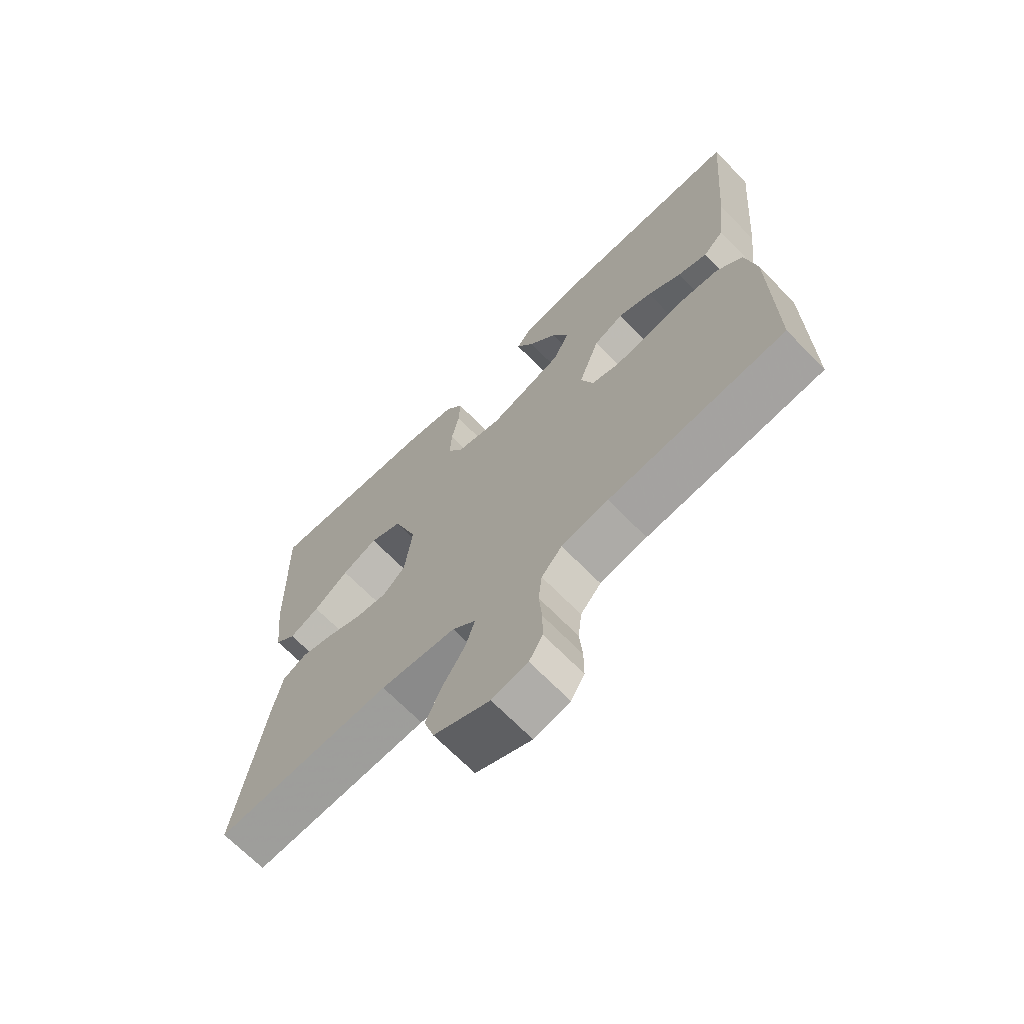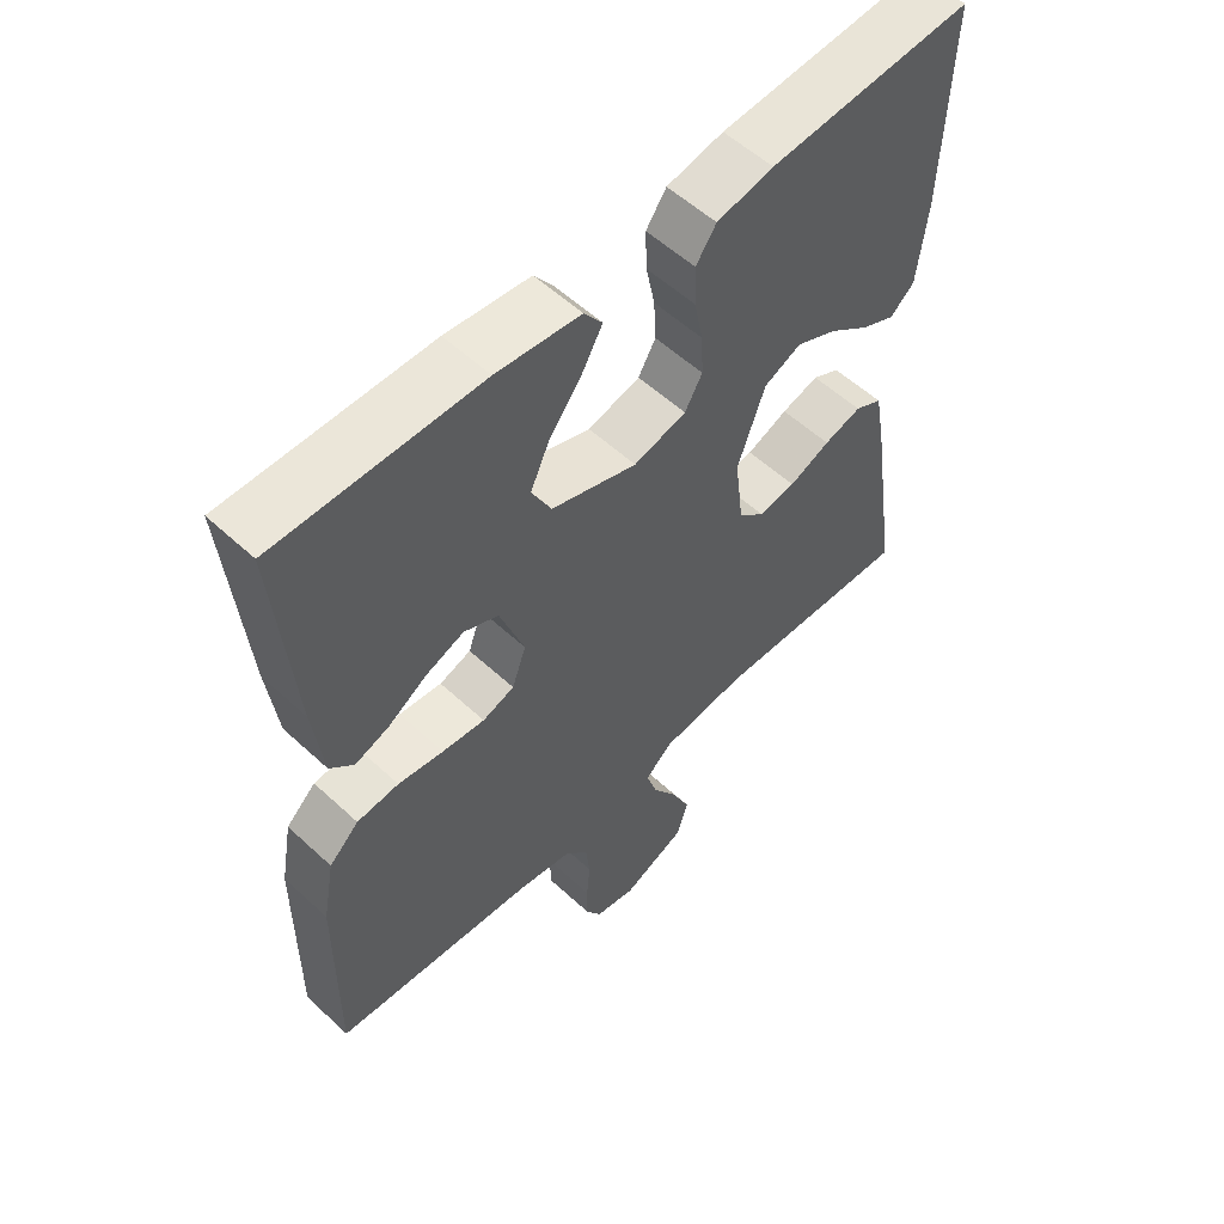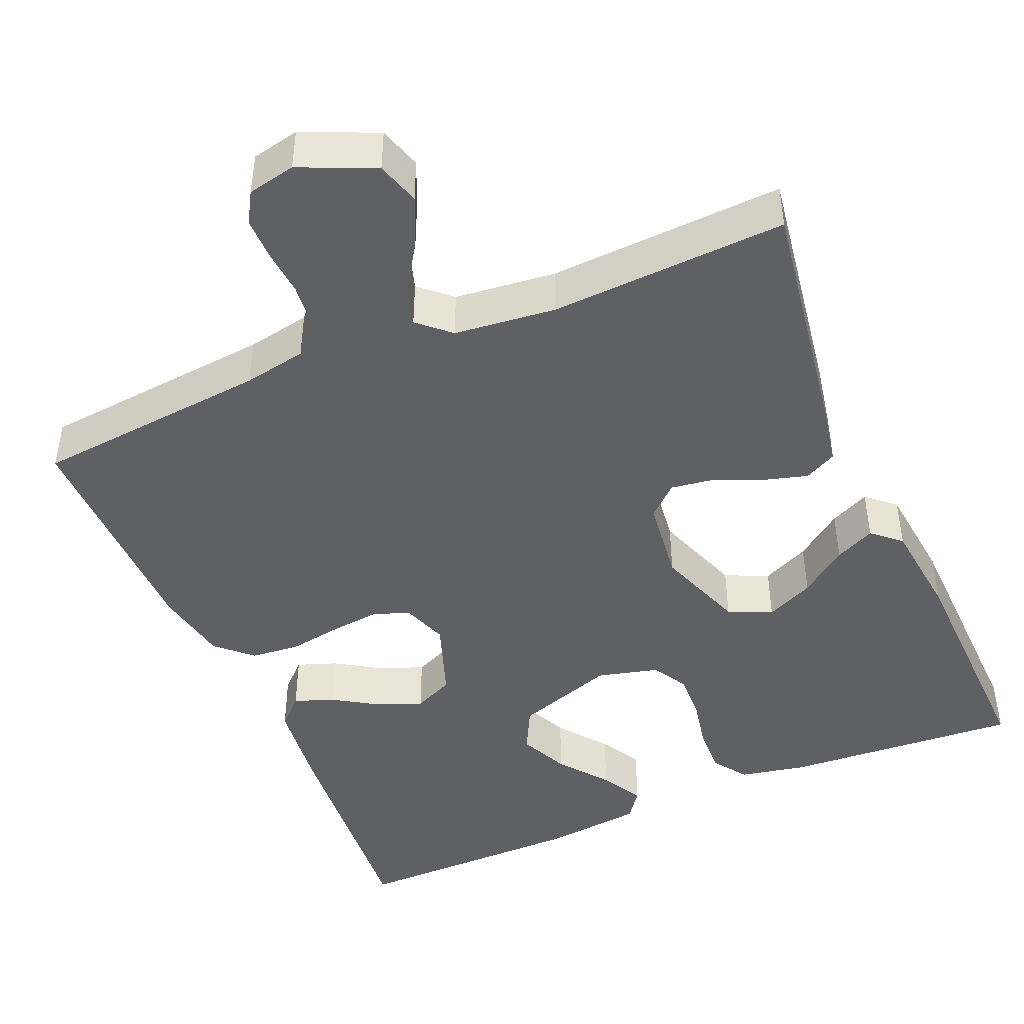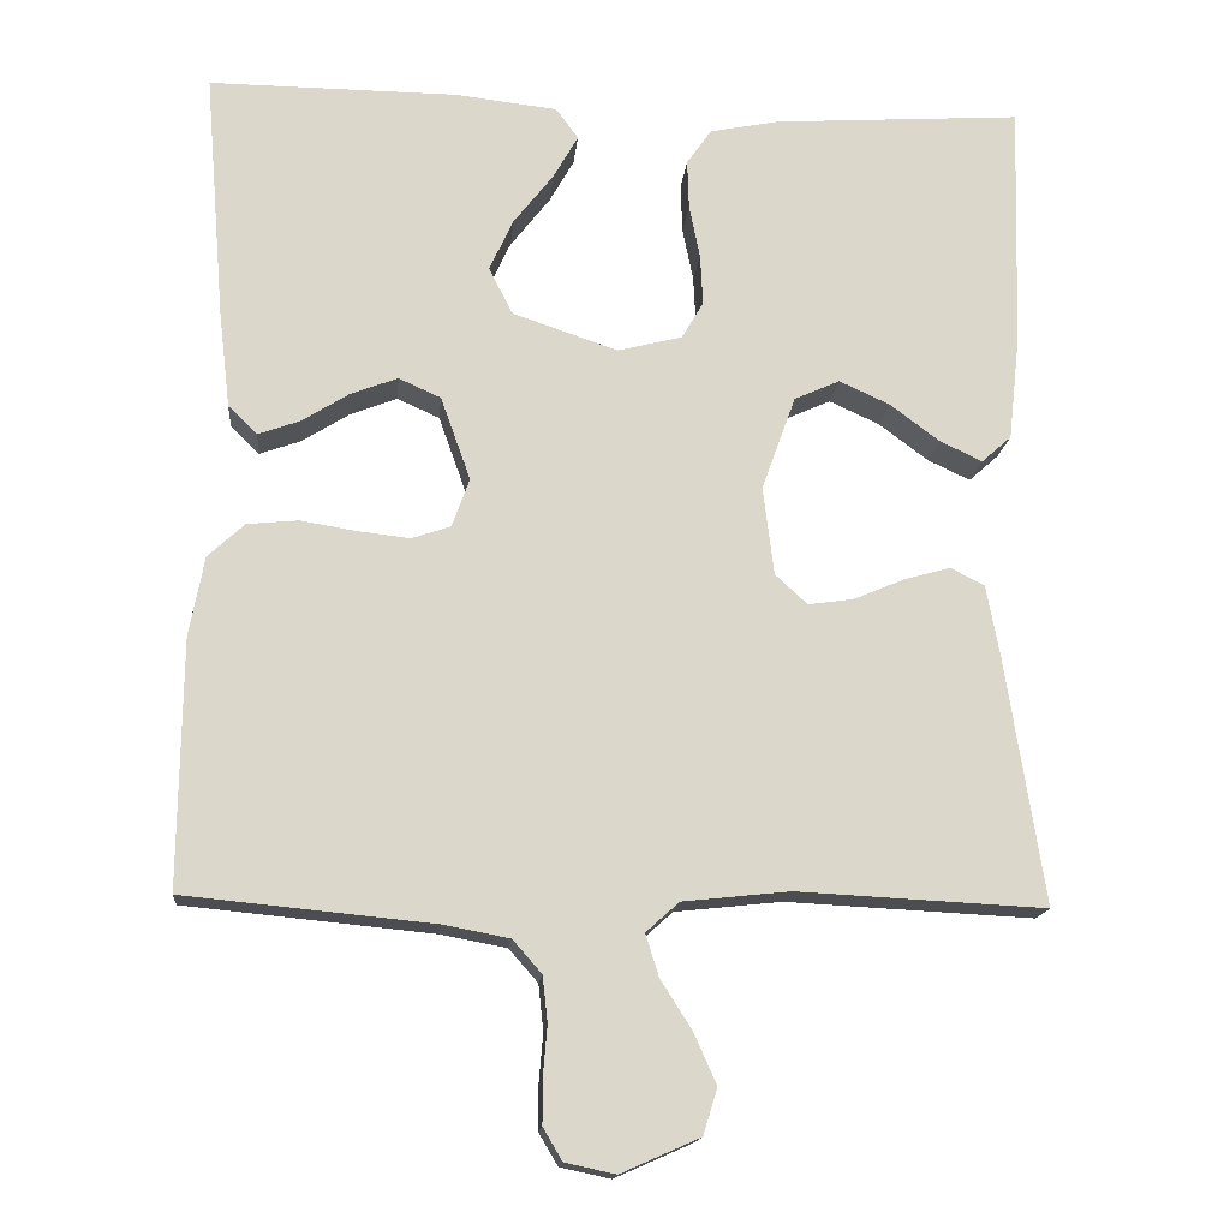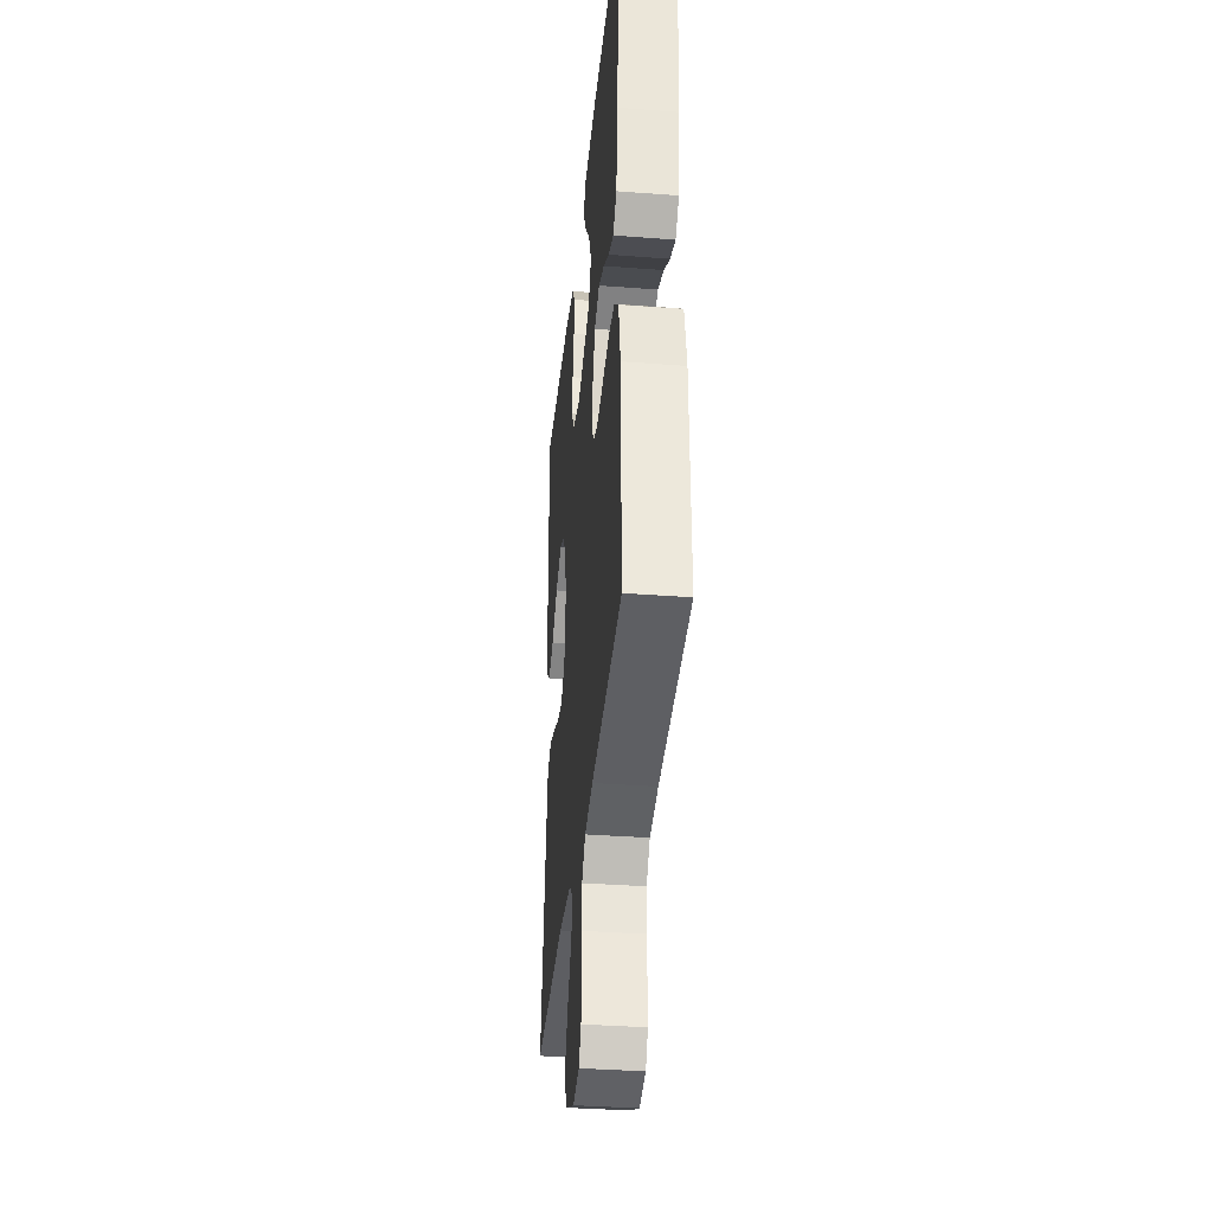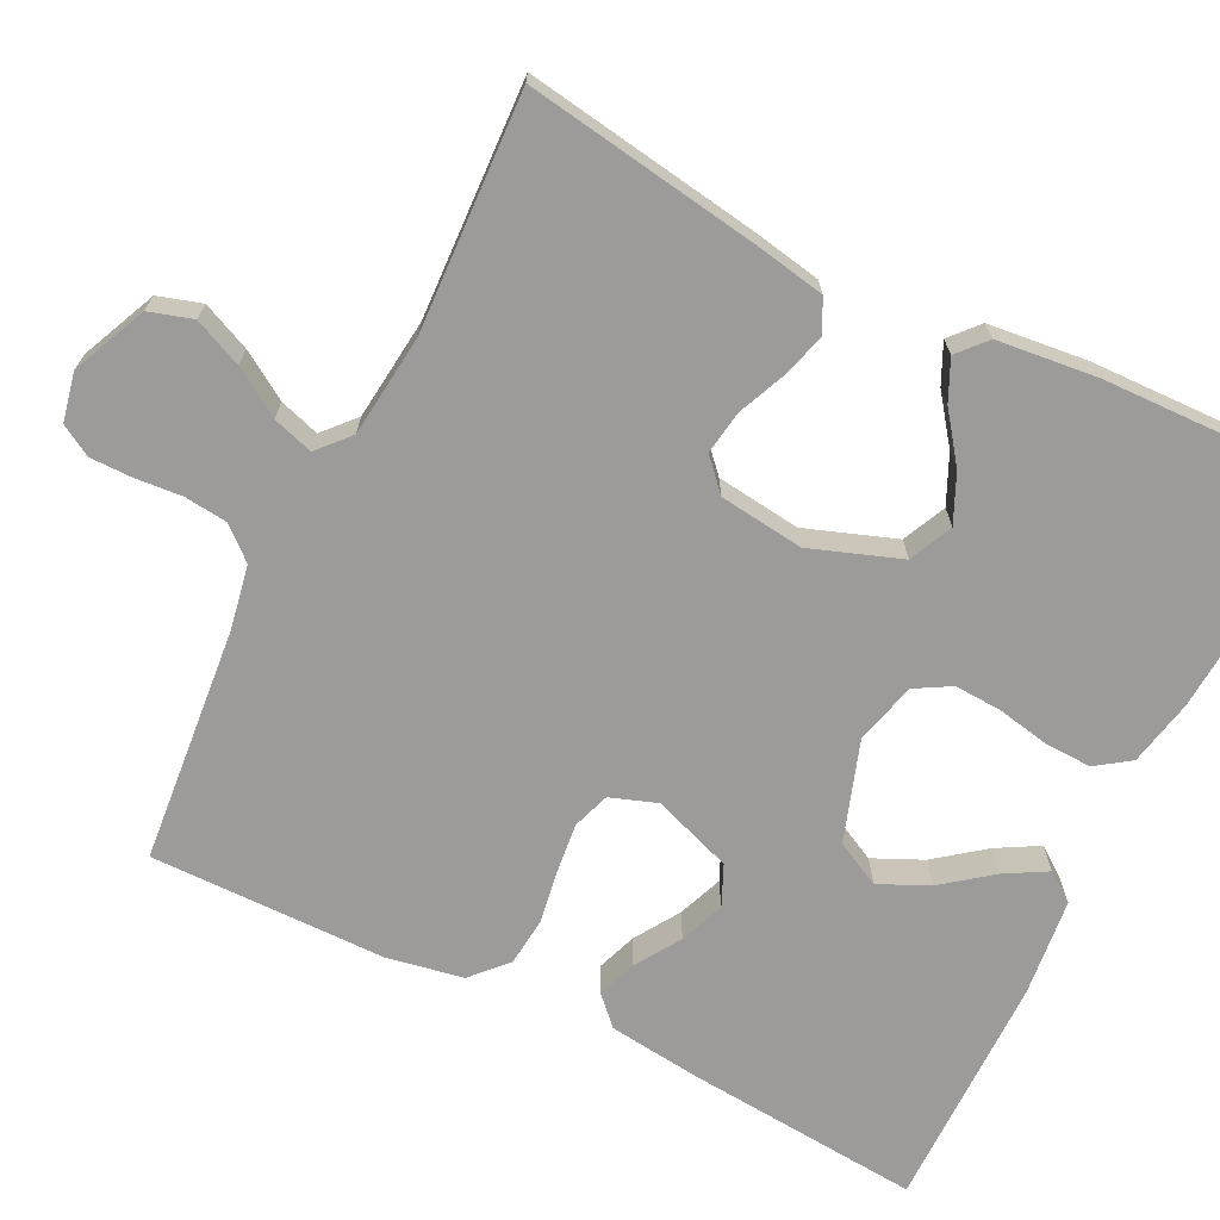
<metadata>
{"format":"obj","ext":"obj","renderer":"f3d","projection":"perspective","resolution":1024,"background":"white","views":[{"elev":-68.5,"azim":44.3,"up":"+Z"},{"elev":55.9,"azim":134.1,"up":"+Z"},{"elev":-45.2,"azim":-156.9,"up":"+Y"},{"elev":-15.9,"azim":174.7,"up":"+Z"},{"elev":-36.0,"azim":84.3,"up":"+Z"},{"elev":-69.7,"azim":-116.5,"up":"+Y"}]}
</metadata>
<code>
v -0.5 0.07 0.5
v -0.2 0.07 0.48
v -0.116 0.07 0.463
v -0.086 0.07 0.42
v -0.088 0.07 0.36
v -0.101 0.07 0.295
v -0.104 0.07 0.234
v -0.078 0.07 0.189
v 0 0.07 0.169
v 0.127 0.07 0.212
v 0.156 0.07 0.269
v 0.127 0.07 0.332
v 0.079 0.07 0.394
v 0.049 0.07 0.447
v 0.076 0.07 0.484
v 0.2 0.07 0.498
v 0.5 0.07 0.5
v 0.475 0.07 0.2
v 0.461 0.07 0.082
v 0.426 0.07 0.048
v 0.376 0.07 0.066
v 0.319 0.07 0.102
v 0.262 0.07 0.124
v 0.211 0.07 0.101
v 0.175 0.07 0
v 0.196 0.07 -0.059
v 0.243 0.07 -0.075
v 0.306 0.07 -0.068
v 0.373 0.07 -0.057
v 0.435 0.07 -0.063
v 0.479 0.07 -0.104
v 0.497 0.07 -0.2
v 0.5 0.07 -0.5
v 0.2 0.07 -0.529
v 0.12 0.07 -0.544
v 0.085 0.07 -0.584
v 0.079 0.07 -0.639
v 0.084 0.07 -0.698
v 0.084 0.07 -0.752
v 0.061 0.07 -0.791
v 0 0.07 -0.804
v -0.095 0.07 -0.762
v -0.112 0.07 -0.707
v -0.085 0.07 -0.646
v -0.047 0.07 -0.586
v -0.031 0.07 -0.535
v -0.071 0.07 -0.499
v -0.2 0.07 -0.485
v -0.5 0.07 -0.5
v -0.454 0.07 -0.2
v -0.438 0.07 -0.114
v -0.397 0.07 -0.093
v -0.341 0.07 -0.109
v -0.28 0.07 -0.135
v -0.225 0.07 -0.143
v -0.186 0.07 -0.107
v -0.173 0.07 0
v -0.214 0.07 0.114
v -0.269 0.07 0.139
v -0.33 0.07 0.111
v -0.39 0.07 0.066
v -0.441 0.07 0.042
v -0.477 0.07 0.074
v -0.491 0.07 0.2
v -0.5 0 0.5
v -0.2 0 0.48
v -0.116 0 0.463
v -0.086 0 0.42
v -0.088 0 0.36
v -0.101 0 0.295
v -0.104 0 0.234
v -0.078 0 0.189
v 0 0 0.169
v 0.127 0 0.212
v 0.156 0 0.269
v 0.127 0 0.332
v 0.079 0 0.394
v 0.049 0 0.447
v 0.076 0 0.484
v 0.2 0 0.498
v 0.5 0 0.5
v 0.475 0 0.2
v 0.461 0 0.082
v 0.426 0 0.048
v 0.376 0 0.066
v 0.319 0 0.102
v 0.262 0 0.124
v 0.211 0 0.101
v 0.175 0 0
v 0.196 0 -0.059
v 0.243 0 -0.075
v 0.306 0 -0.068
v 0.373 0 -0.057
v 0.435 0 -0.063
v 0.479 0 -0.104
v 0.497 0 -0.2
v 0.5 0 -0.5
v 0.2 0 -0.529
v 0.12 0 -0.544
v 0.085 0 -0.584
v 0.079 0 -0.639
v 0.084 0 -0.698
v 0.084 0 -0.752
v 0.061 0 -0.791
v 0 0 -0.804
v -0.095 0 -0.762
v -0.112 0 -0.707
v -0.085 0 -0.646
v -0.047 0 -0.586
v -0.031 0 -0.535
v -0.071 0 -0.499
v -0.2 0 -0.485
v -0.5 0 -0.5
v -0.454 0 -0.2
v -0.438 0 -0.114
v -0.397 0 -0.093
v -0.341 0 -0.109
v -0.28 0 -0.135
v -0.225 0 -0.143
v -0.186 0 -0.107
v -0.173 0 0
v -0.214 0 0.114
v -0.269 0 0.139
v -0.33 0 0.111
v -0.39 0 0.066
v -0.441 0 0.042
v -0.477 0 0.074
v -0.491 0 0.2
f 4 5 6
f 3 4 6
f 2 3 6
f 1 2 6
f 64 1 6
f 63 64 6
f 62 63 6
f 61 62 6
f 60 61 6
f 59 60 6 7
f 58 59 7 8
f 57 58 8 9
f 56 57 9 10
f 52 53 54
f 51 52 54
f 50 51 54
f 49 50 54
f 48 49 54
f 47 48 54 55
f 46 47 55 56
f 43 44 45
f 42 43 45
f 41 42 45
f 40 41 45
f 39 40 45
f 38 39 45
f 37 38 45
f 36 37 45 46
f 46 56 10
f 36 46 10
f 35 36 10
f 32 33 34
f 31 32 34
f 30 31 34
f 29 30 34
f 28 29 34
f 27 28 34 35
f 20 21 22
f 19 20 22
f 18 19 22
f 17 18 22
f 16 17 22
f 15 16 22
f 14 15 22
f 13 14 22
f 12 13 22
f 11 12 22 23
f 10 11 23 24
f 26 27 35
f 25 26 35
f 25 35 10
f 10 24 25
f 70 69 68
f 70 68 67
f 70 67 66
f 70 66 65
f 70 65 128
f 70 128 127
f 70 127 126
f 70 126 125
f 70 125 124
f 71 70 124 123
f 72 71 123 122
f 73 72 122 121
f 74 73 121 120
f 118 117 116
f 118 116 115
f 118 115 114
f 118 114 113
f 118 113 112
f 119 118 112 111
f 120 119 111 110
f 109 108 107
f 109 107 106
f 109 106 105
f 109 105 104
f 109 104 103
f 109 103 102
f 109 102 101
f 110 109 101 100
f 74 120 110
f 74 110 100
f 74 100 99
f 98 97 96
f 98 96 95
f 98 95 94
f 98 94 93
f 98 93 92
f 99 98 92 91
f 86 85 84
f 86 84 83
f 86 83 82
f 86 82 81
f 86 81 80
f 86 80 79
f 86 79 78
f 86 78 77
f 86 77 76
f 87 86 76 75
f 88 87 75 74
f 99 91 90
f 99 90 89
f 74 99 89
f 89 88 74
f 1 65 66 2
f 2 66 67 3
f 3 67 68 4
f 4 68 69 5
f 5 69 70 6
f 6 70 71 7
f 7 71 72 8
f 8 72 73 9
f 9 73 74 10
f 10 74 75 11
f 11 75 76 12
f 12 76 77 13
f 13 77 78 14
f 14 78 79 15
f 15 79 80 16
f 16 80 81 17
f 17 81 82 18
f 18 82 83 19
f 19 83 84 20
f 20 84 85 21
f 21 85 86 22
f 22 86 87 23
f 23 87 88 24
f 24 88 89 25
f 25 89 90 26
f 26 90 91 27
f 27 91 92 28
f 28 92 93 29
f 29 93 94 30
f 30 94 95 31
f 31 95 96 32
f 32 96 97 33
f 33 97 98 34
f 34 98 99 35
f 35 99 100 36
f 36 100 101 37
f 37 101 102 38
f 38 102 103 39
f 39 103 104 40
f 40 104 105 41
f 41 105 106 42
f 42 106 107 43
f 43 107 108 44
f 44 108 109 45
f 45 109 110 46
f 46 110 111 47
f 47 111 112 48
f 48 112 113 49
f 49 113 114 50
f 50 114 115 51
f 51 115 116 52
f 52 116 117 53
f 53 117 118 54
f 54 118 119 55
f 55 119 120 56
f 56 120 121 57
f 57 121 122 58
f 58 122 123 59
f 59 123 124 60
f 60 124 125 61
f 61 125 126 62
f 62 126 127 63
f 63 127 128 64
f 64 128 65 1

</code>
